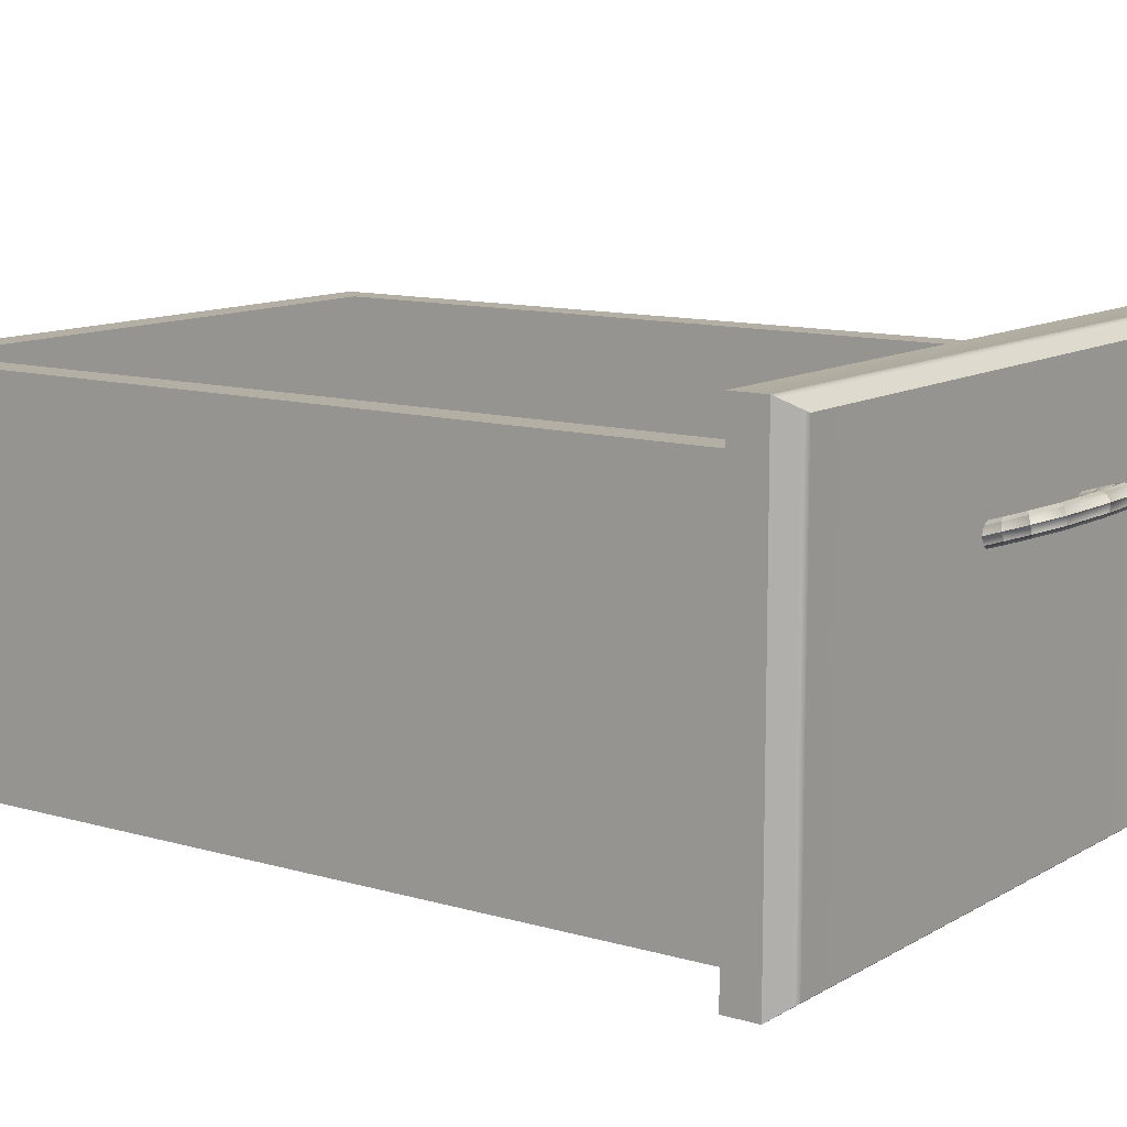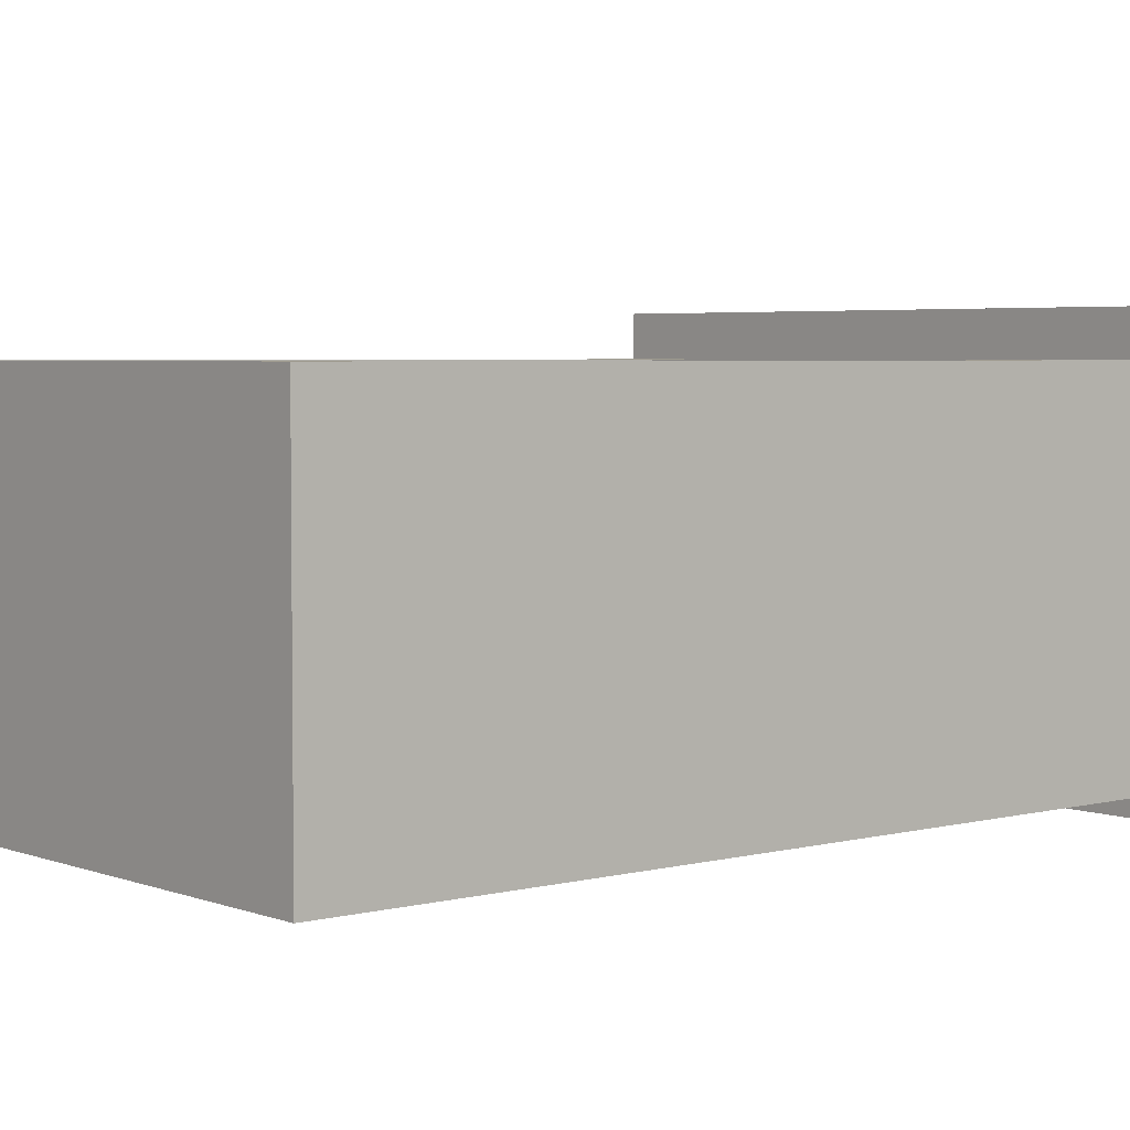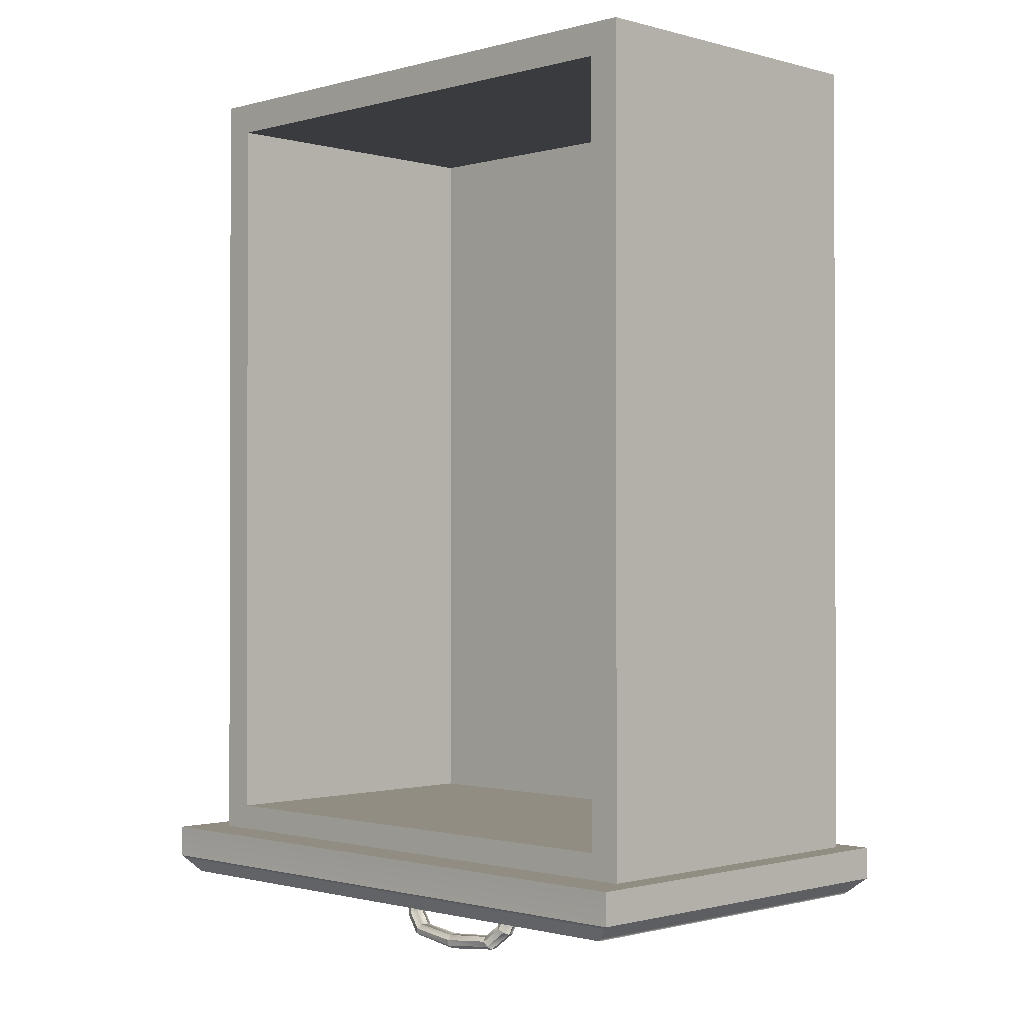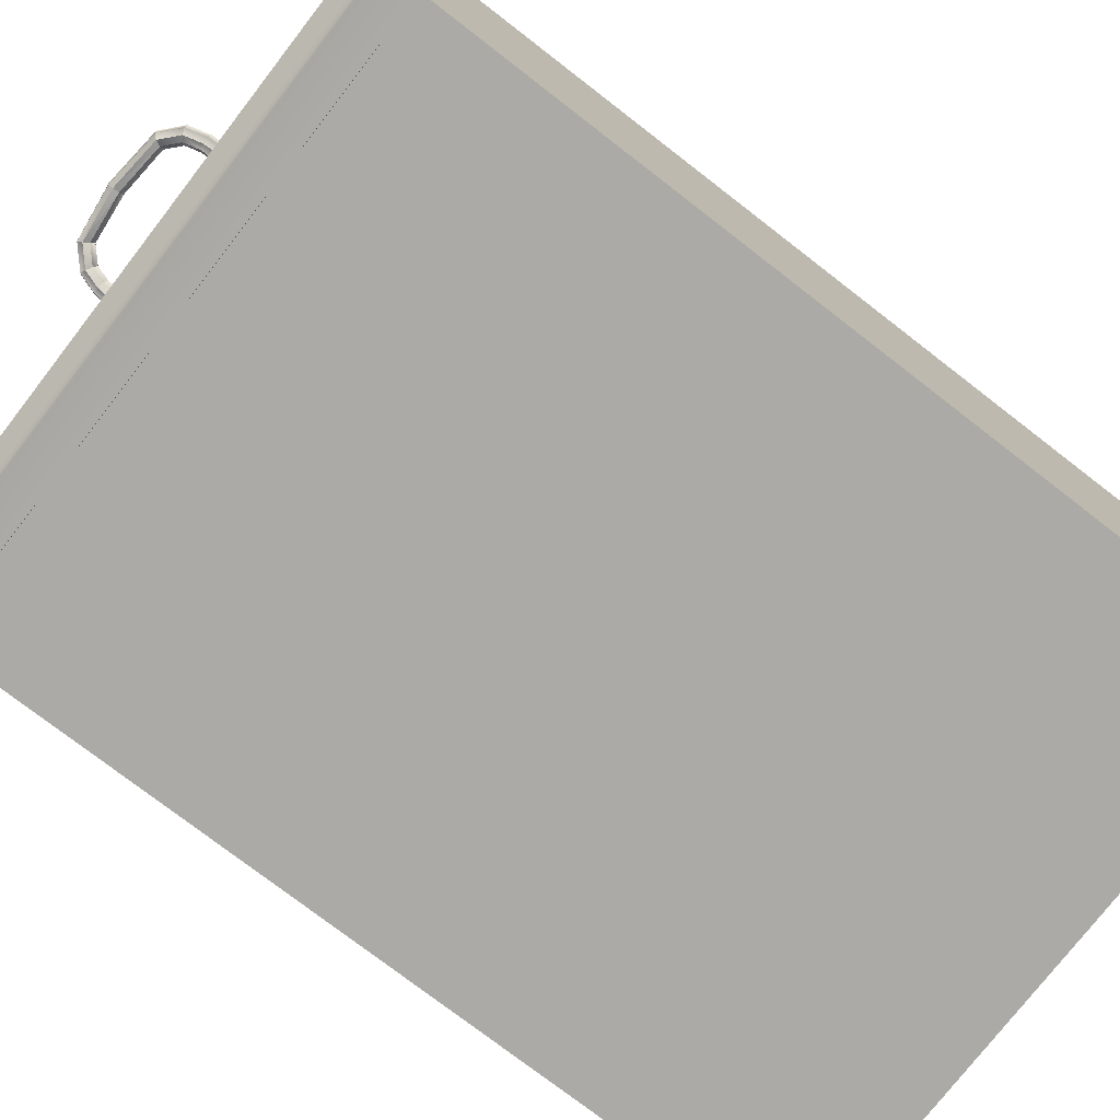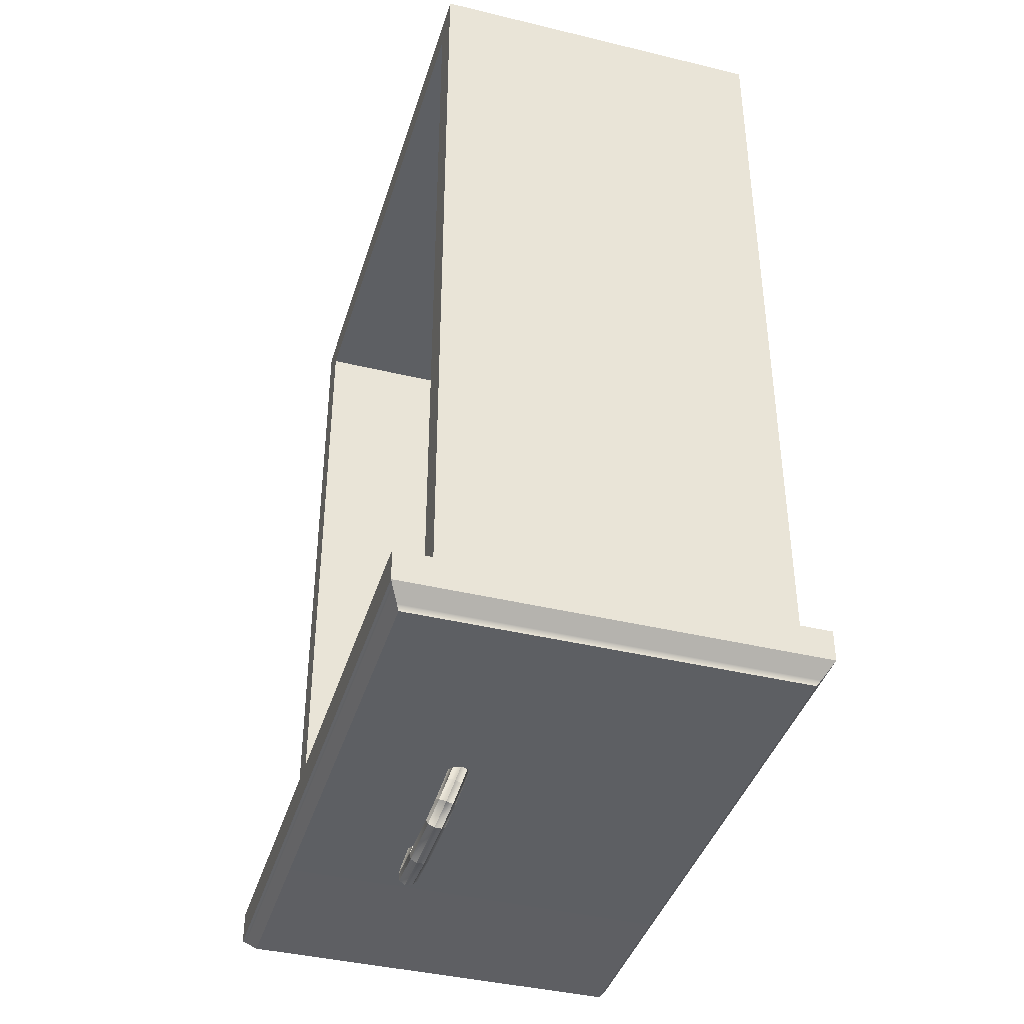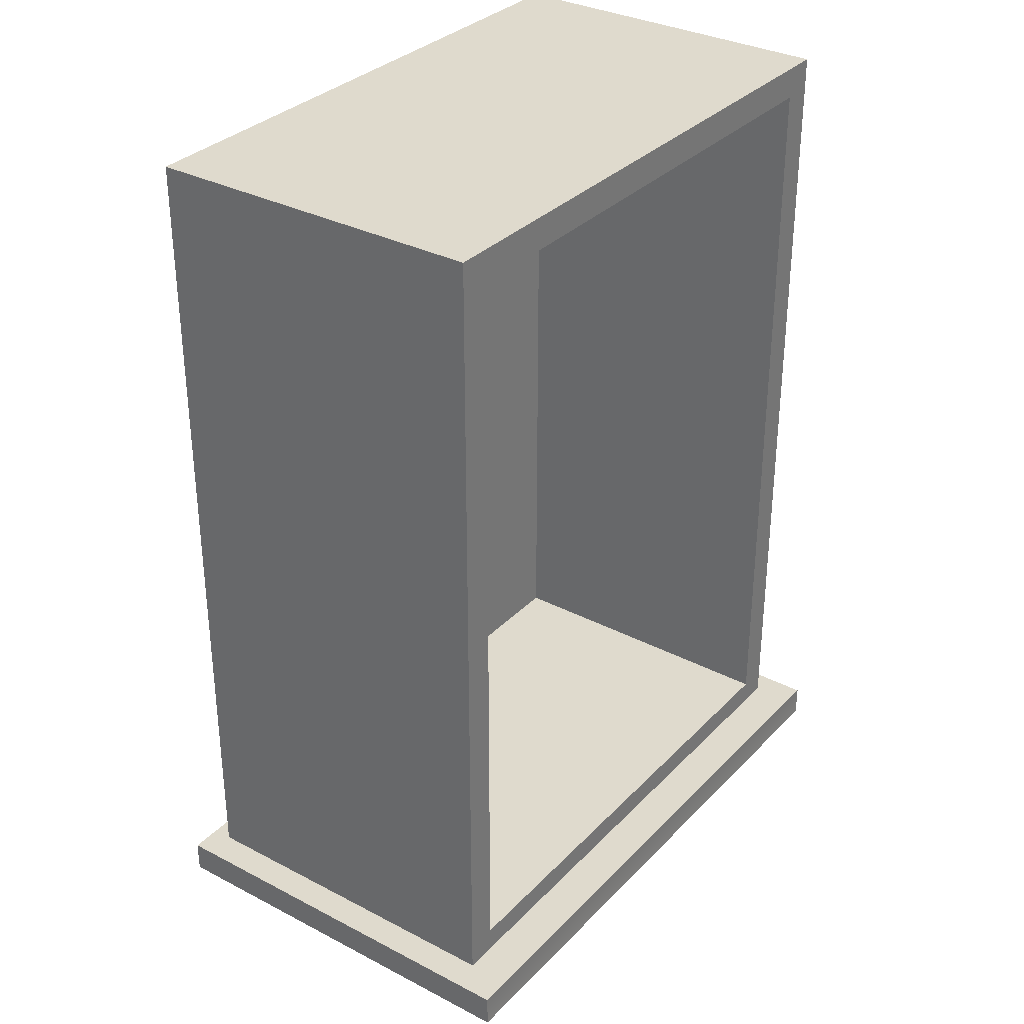
<metadata>
{"format":"obj","ext":"obj","renderer":"f3d","projection":"perspective","resolution":1024,"background":"white","views":[{"elev":11.3,"azim":-54.5,"up":"+Z"},{"elev":4.1,"azim":-129.9,"up":"+Z"},{"elev":-1.0,"azim":44.9,"up":"+Y"},{"elev":-76.0,"azim":52.3,"up":"+Z"},{"elev":-40.3,"azim":73.4,"up":"+Y"},{"elev":32.6,"azim":-54.1,"up":"+Y"}]}
</metadata>
<code>
o SideTableDrawer_003_4
v -0.3403 -0.1202 0.1349
v -0.05435 -0.1202 0.1349
v -0.05435 -0.1202 -0.04441
v -0.3403 -0.1202 -0.04441
v -0.3403 -0.1344 0.1349
v -0.3403 -0.1344 -0.04441
v -0.06103 -0.1402 -0.04023
v -0.06297 -0.1419 -0.03901
v -0.3317 -0.1419 -0.03901
v -0.3336 -0.1402 -0.04023
v -0.05651 -0.1362 -0.04306
v -0.3381 -0.1362 -0.04306
v -0.05435 -0.1344 -0.04441
v -0.05435 -0.1344 0.1349
v -0.05651 -0.1363 0.1335
v -0.3381 -0.1363 0.1335
v -0.06103 -0.1402 0.1307
v -0.3336 -0.1402 0.1307
v -0.06297 -0.1419 0.1295
v -0.3317 -0.1419 0.1295
v -0.1576 -0.1485 0.08122
v -0.1586 -0.1478 0.08414
v -0.1614 -0.1564 0.0869
v -0.1605 -0.1576 0.08411
v -0.1614 -0.1577 0.08101
v -0.1587 -0.149 0.07825
v -0.1697 -0.1636 0.08926
v -0.1692 -0.1651 0.08657
v -0.1697 -0.1649 0.08336
v -0.1942 -0.1661 0.09012
v -0.1943 -0.1677 0.08748
v -0.1942 -0.1673 0.08422
v -0.157 -0.1408 0.07875
v -0.1581 -0.1414 0.0758
v -0.1612 -0.1473 0.08531
v -0.1636 -0.1549 0.08775
v -0.1659 -0.154 0.08615
v -0.1637 -0.1473 0.08404
v -0.1709 -0.1613 0.08982
v -0.1722 -0.1595 0.08795
v -0.1942 -0.1635 0.09058
v -0.1941 -0.1614 0.08861
v -0.2161 -0.1609 0.08982
v -0.2174 -0.1631 0.08926
v -0.2147 -0.1591 0.08795
v -0.2231 -0.1542 0.08775
v -0.2254 -0.1556 0.0869
v -0.2208 -0.1533 0.08615
v -0.2225 -0.1471 0.08419
v -0.225 -0.147 0.08549
v -0.2228 -0.1393 0.0817
v -0.2254 -0.1389 0.08293
v -0.2276 -0.1475 0.08435
v -0.228 -0.1391 0.0817
v -0.1648 -0.1479 0.08107
v -0.1668 -0.1541 0.08305
v -0.1659 -0.1552 0.08025
v -0.1638 -0.1486 0.07814
v -0.1727 -0.1592 0.08473
v -0.1722 -0.1607 0.08205
v -0.1941 -0.161 0.08535
v -0.1941 -0.1626 0.08271
v -0.1633 -0.14 0.0817
v -0.1644 -0.1406 0.07875
v -0.1612 -0.1491 0.07697
v -0.1637 -0.1567 0.07941
v -0.171 -0.1631 0.08148
v -0.1942 -0.1652 0.08224
v -0.2161 -0.1626 0.08148
v -0.2147 -0.1603 0.08205
v -0.2174 -0.1644 0.08336
v -0.2231 -0.1559 0.07941
v -0.2208 -0.1545 0.08025
v -0.2254 -0.1568 0.08101
v -0.2251 -0.1488 0.07715
v -0.2225 -0.1483 0.07829
v -0.2254 -0.1407 0.07458
v -0.2228 -0.1405 0.0758
v -0.228 -0.1404 0.0758
v -0.2276 -0.1487 0.07845
v -0.218 -0.1646 0.08658
v -0.2263 -0.1567 0.08411
v -0.2286 -0.1482 0.08143
v -0.2291 -0.1397 0.07876
v -0.2142 -0.1589 0.08473
v -0.2199 -0.1535 0.08305
v -0.2215 -0.1476 0.08121
v -0.2217 -0.1399 0.07876
v -0.1581 -0.1401 0.0817
v -0.1607 -0.1398 0.08293
v -0.1633 -0.1413 0.0758
v -0.1607 -0.1416 0.07458
v -0.06544 -0.1229 0.1162
v -0.06544 -0.1229 -0.03587
v -0.3265 -0.1229 -0.03586
v -0.3265 -0.1229 0.1162
v -0.06544 0.2401 0.1163
v -0.06544 0.2401 -0.03575
v -0.3265 0.2401 -0.03573
v -0.3265 0.2401 0.1163
v -0.3125 -0.1089 0.1162
v -0.07944 -0.1089 0.1162
v -0.07944 0.2261 0.1163
v -0.3125 0.2261 0.1163
v -0.3125 -0.1089 -0.02305
v -0.07939 -0.1089 -0.02307
v -0.07939 0.2261 -0.02295
v -0.3125 0.2261 -0.02293
f 1 3 2
f 1 4 3
f 4 1 5
f 4 5 6
f 7 9 8
f 7 10 9
f 11 10 7
f 11 12 10
f 13 12 11
f 13 6 12
f 3 6 13
f 3 4 6
f 2 13 14
f 2 3 13
f 1 14 5
f 1 2 14
f 5 14 15
f 5 15 16
f 16 15 17
f 16 17 18
f 18 17 19
f 18 19 20
f 20 8 9
f 20 19 8
f 17 8 19
f 17 7 8
f 15 7 17
f 15 11 7
f 14 11 15
f 14 13 11
f 10 20 9
f 10 18 20
f 12 18 10
f 12 16 18
f 6 16 12
f 6 5 16
f 21 23 22
f 21 24 23
f 21 25 24
f 21 26 25
f 24 27 23
f 24 28 27
f 25 28 24
f 25 29 28
f 28 30 27
f 28 31 30
f 29 31 28
f 29 32 31
f 33 26 21
f 33 34 26
f 22 36 35
f 22 23 36
f 35 36 37
f 35 37 38
f 23 39 36
f 23 27 39
f 36 40 37
f 36 39 40
f 27 41 39
f 27 30 41
f 39 42 40
f 39 41 42
f 30 43 41
f 30 44 43
f 41 45 42
f 41 43 45
f 44 46 43
f 44 47 46
f 43 48 45
f 43 46 48
f 46 49 48
f 46 50 49
f 47 50 46
f 50 51 49
f 50 52 51
f 53 52 50
f 47 53 50
f 53 54 52
f 38 56 55
f 38 37 56
f 55 56 57
f 55 57 58
f 37 59 56
f 37 40 59
f 56 60 57
f 56 59 60
f 40 61 59
f 40 42 61
f 59 62 60
f 59 61 62
f 63 38 55
f 63 55 64
f 58 66 65
f 58 57 66
f 65 66 25
f 65 25 26
f 57 67 66
f 57 60 67
f 66 29 25
f 66 67 29
f 60 68 67
f 60 62 68
f 67 32 29
f 67 68 32
f 62 69 68
f 62 70 69
f 68 71 32
f 68 69 71
f 70 72 69
f 70 73 72
f 69 74 71
f 69 72 74
f 73 75 72
f 73 76 75
f 76 77 75
f 76 78 77
f 75 77 79
f 75 79 80
f 72 80 74
f 72 75 80
f 31 44 30
f 31 81 44
f 32 81 31
f 32 71 81
f 81 47 44
f 81 82 47
f 71 82 81
f 71 74 82
f 82 53 47
f 82 83 53
f 74 83 82
f 74 80 83
f 80 84 83
f 80 79 84
f 42 85 61
f 42 45 85
f 61 85 70
f 61 70 62
f 45 86 85
f 45 48 86
f 85 73 70
f 85 86 73
f 48 87 86
f 48 49 87
f 49 88 87
f 49 51 88
f 86 76 73
f 86 87 76
f 83 54 53
f 83 84 54
f 87 78 76
f 87 88 78
f 89 35 90
f 89 22 35
f 90 35 38
f 90 38 63
f 64 58 91
f 64 55 58
f 91 65 92
f 91 58 65
f 92 65 26
f 92 26 34
f 33 22 89
f 33 21 22
f 97 100 99 98
f 93 97 98 94
f 94 98 99 95
f 95 99 100 96
f 105 108 107 106
f 96 101 102 93
f 93 102 103 97
f 97 103 104 100
f 100 104 101 96
f 101 105 106 102
f 102 106 107 103
f 103 107 108 104
f 104 108 105 101

</code>
